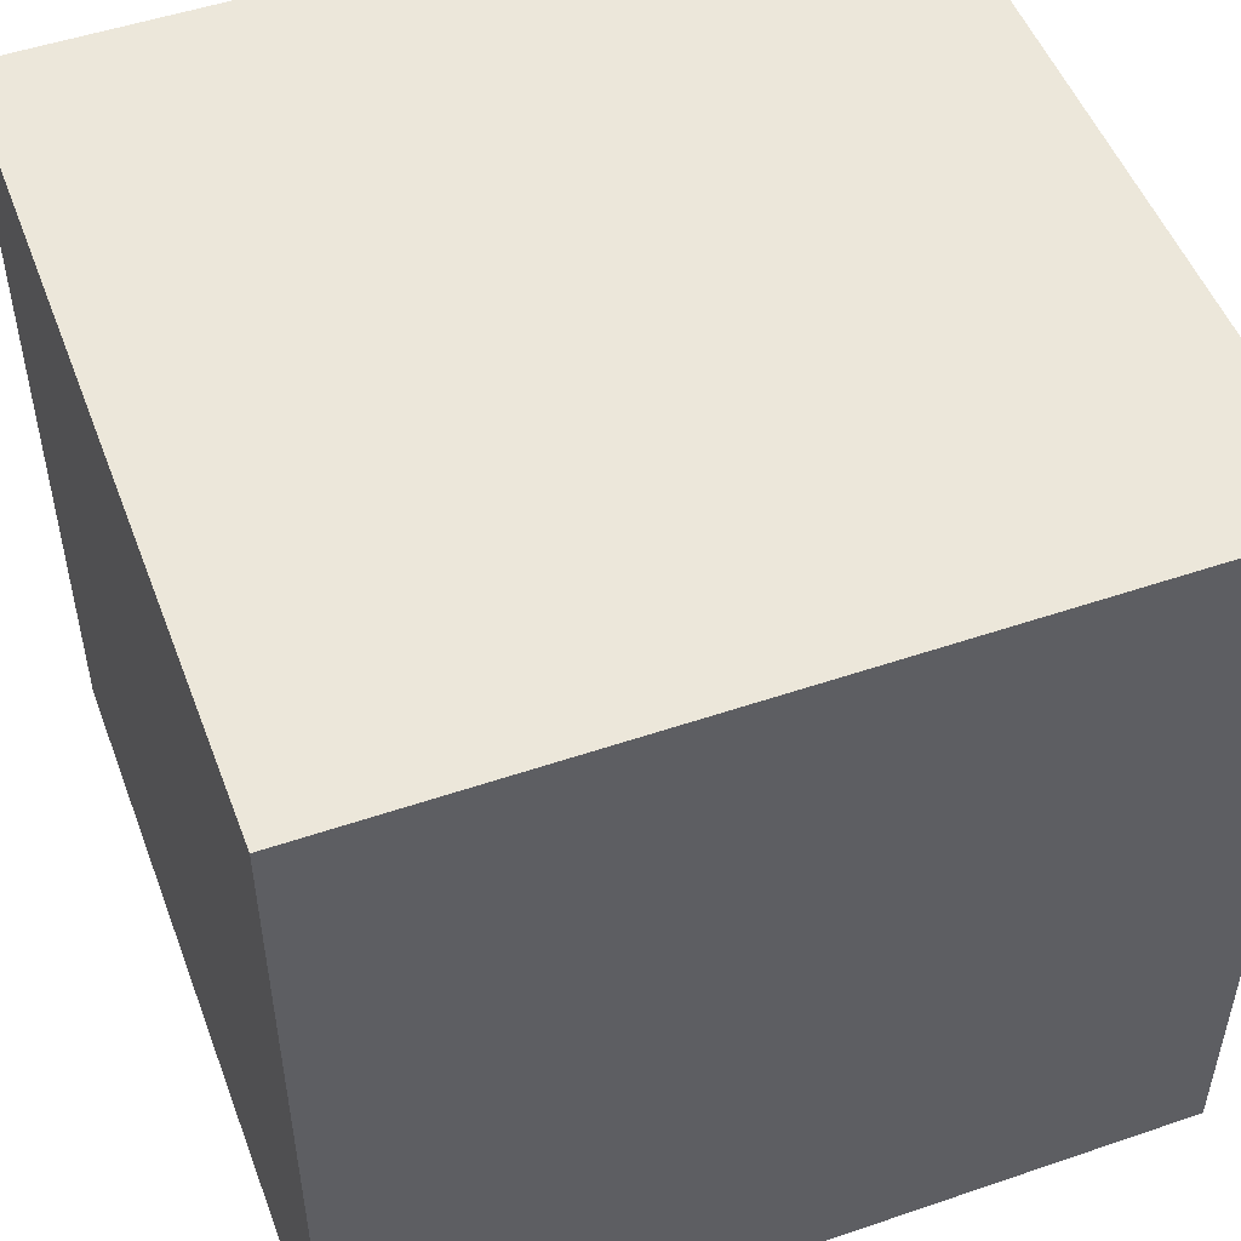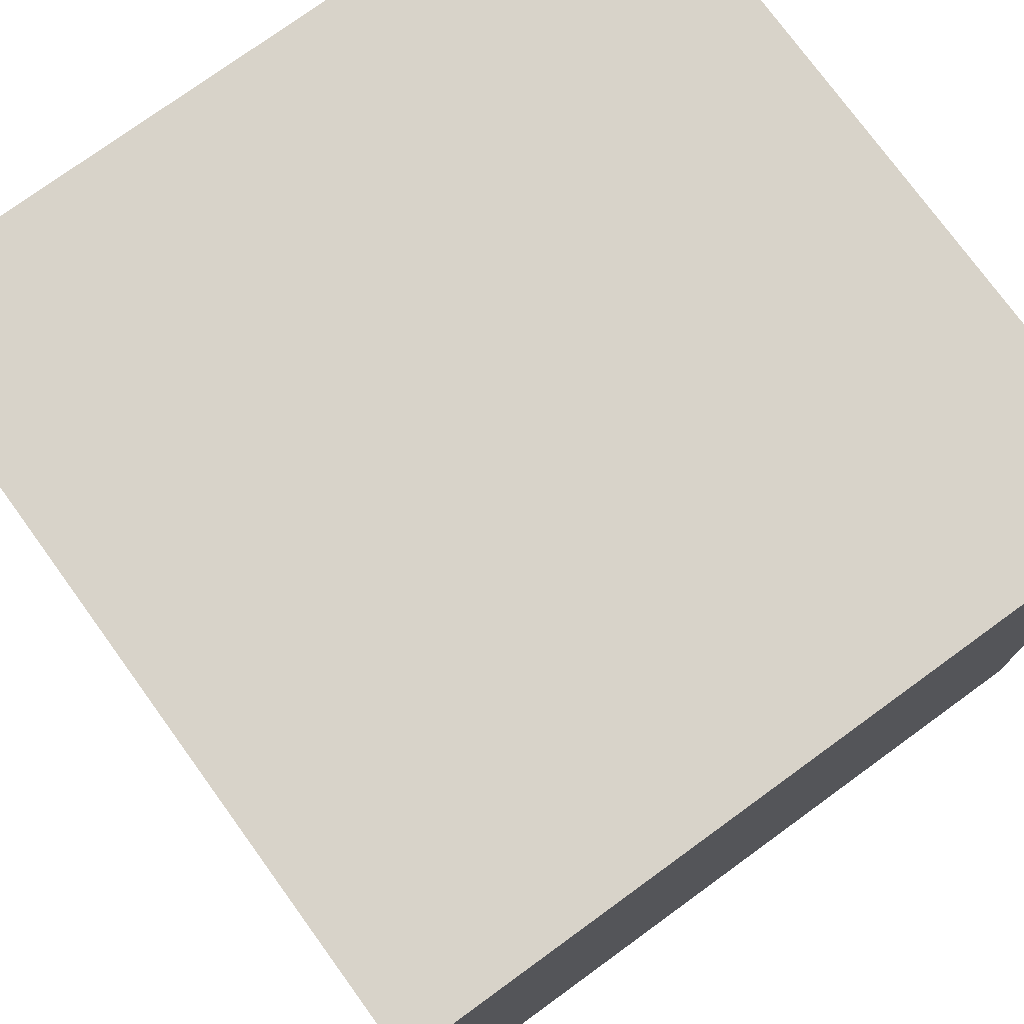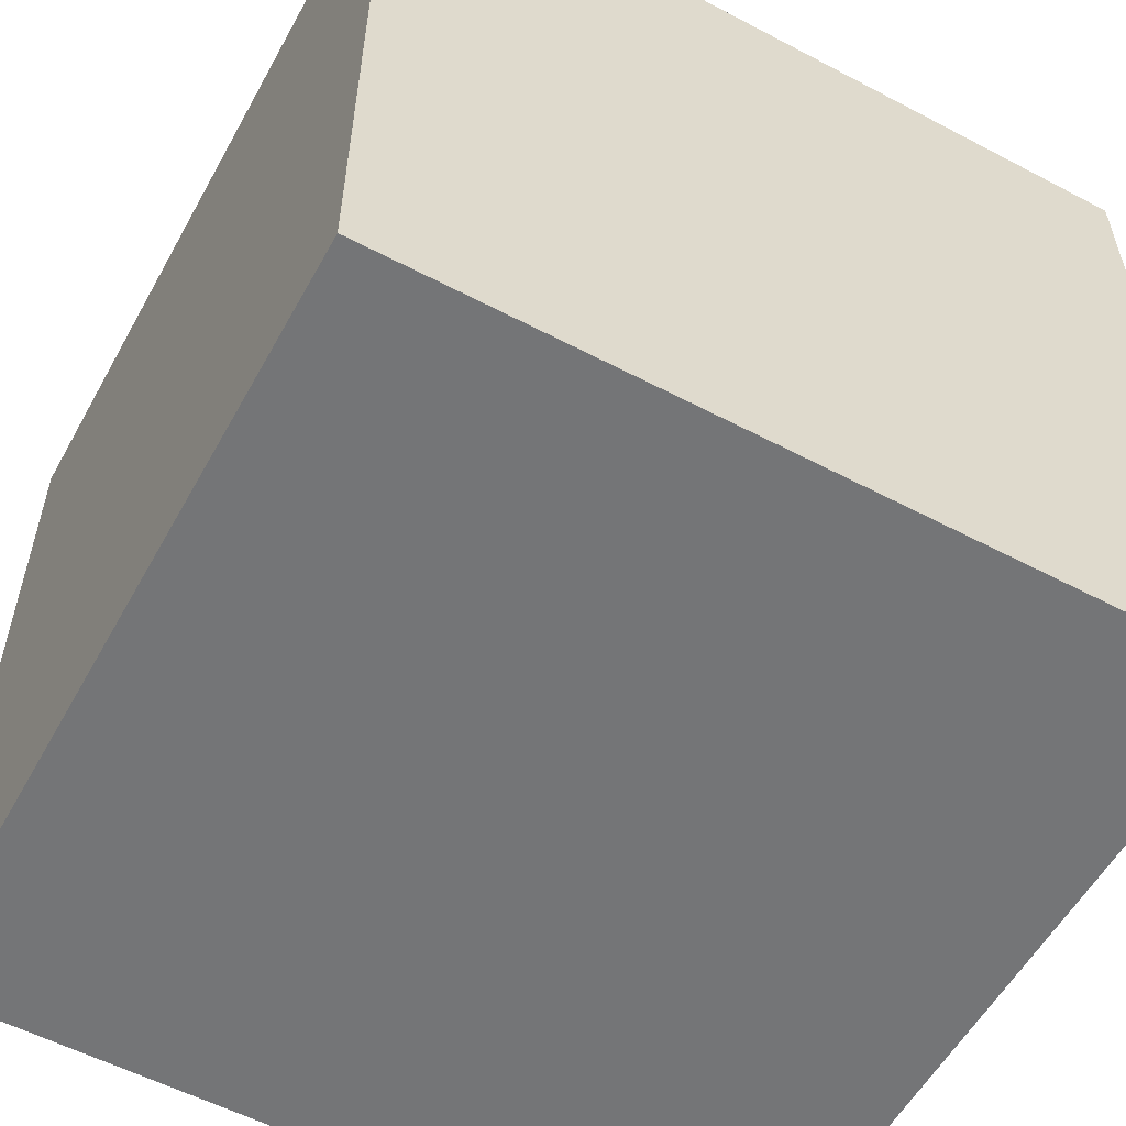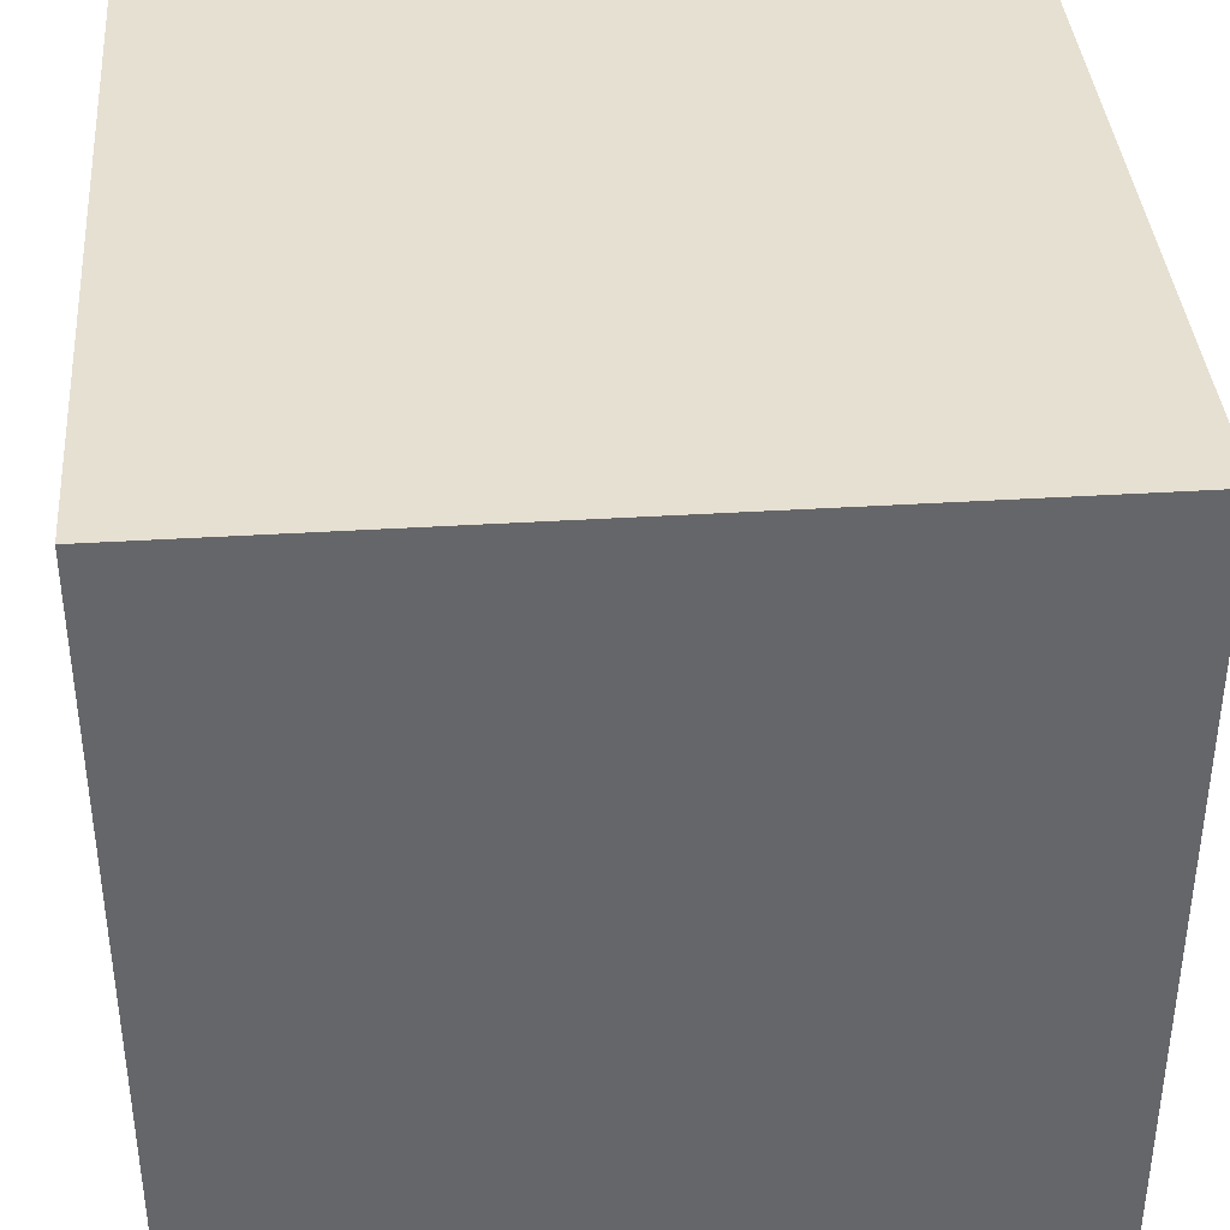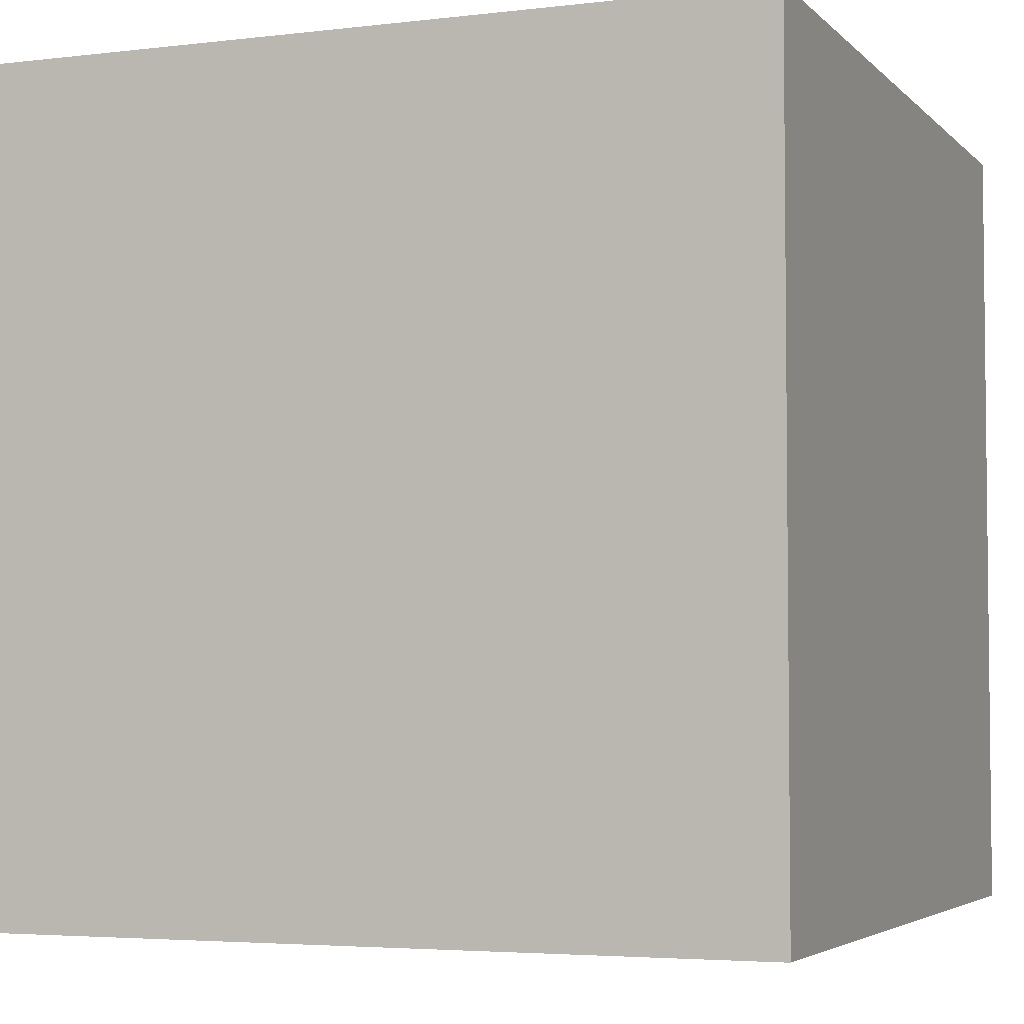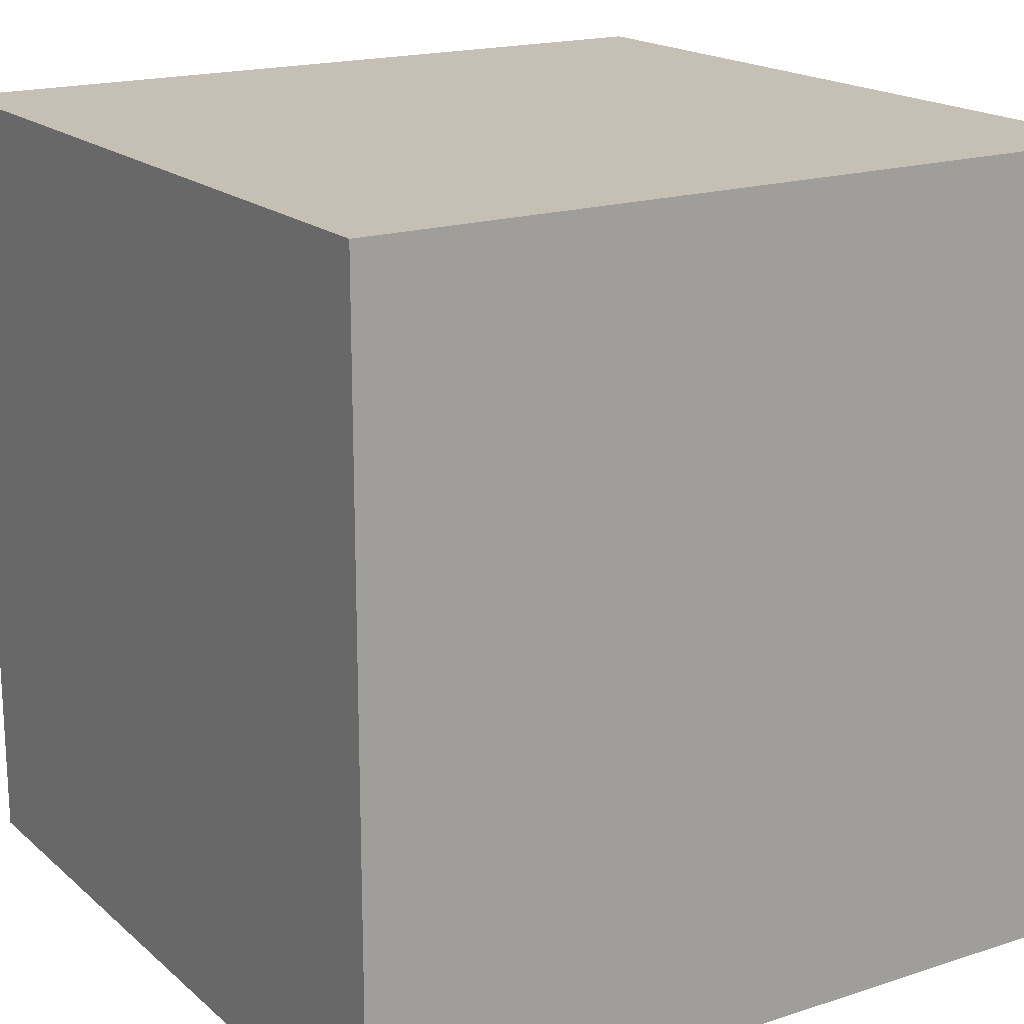
<metadata>
{"format":"obj","ext":"obj","renderer":"f3d","projection":"perspective","resolution":1024,"background":"white","views":[{"elev":51.0,"azim":-110.4,"up":"+Y"},{"elev":76.0,"azim":54.0,"up":"+Z"},{"elev":-56.4,"azim":151.2,"up":"+Y"},{"elev":38.4,"azim":-4.5,"up":"+Z"},{"elev":-4.1,"azim":111.7,"up":"+Y"},{"elev":18.1,"azim":57.7,"up":"+Y"}]}
</metadata>
<code>
v  0  0  0
v  0  0  5
v  0  5  0
v  0  5  5
v  5  0  0
v  5  0  5
v  5  5  0
v  5  5  5
f 1 7 5
f 1 3 7
f 1 4 3
f 1 2 4
f 3 8 7
f 3 4 8
f 5 7 8
f 5 8 6
f 1 5 6
f 1 6 2
f 2 6 8
f 2 8 4

</code>
